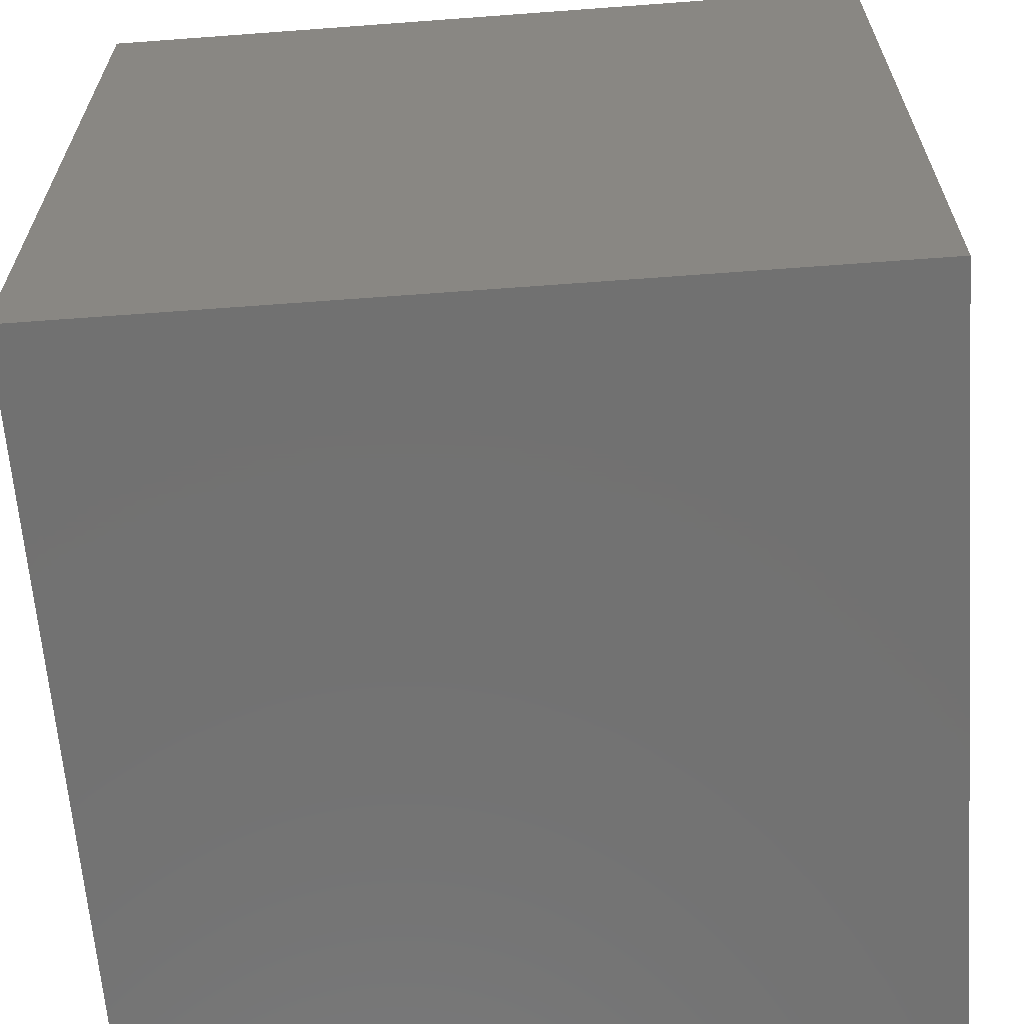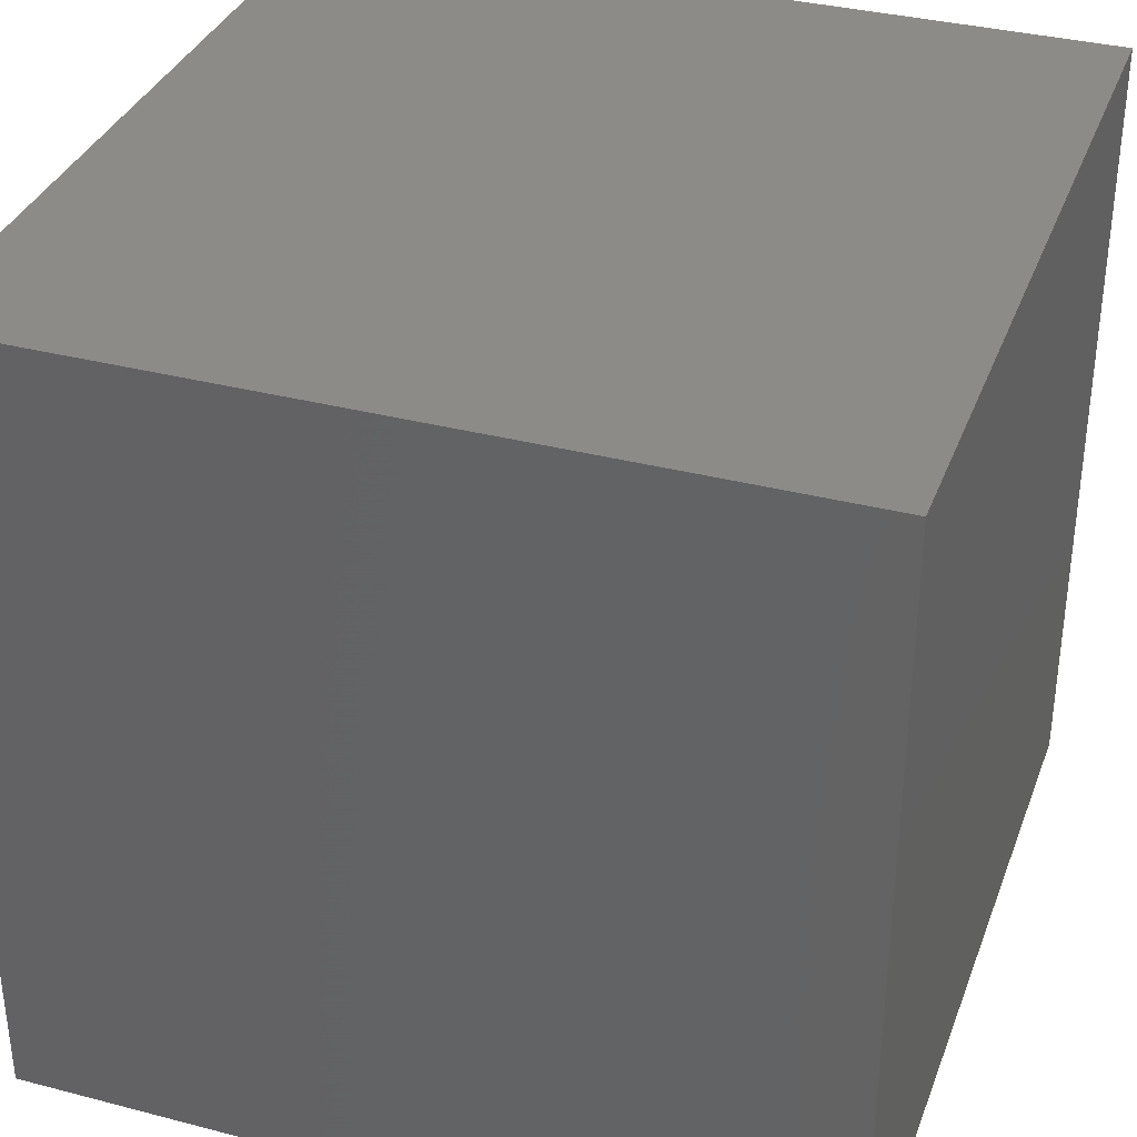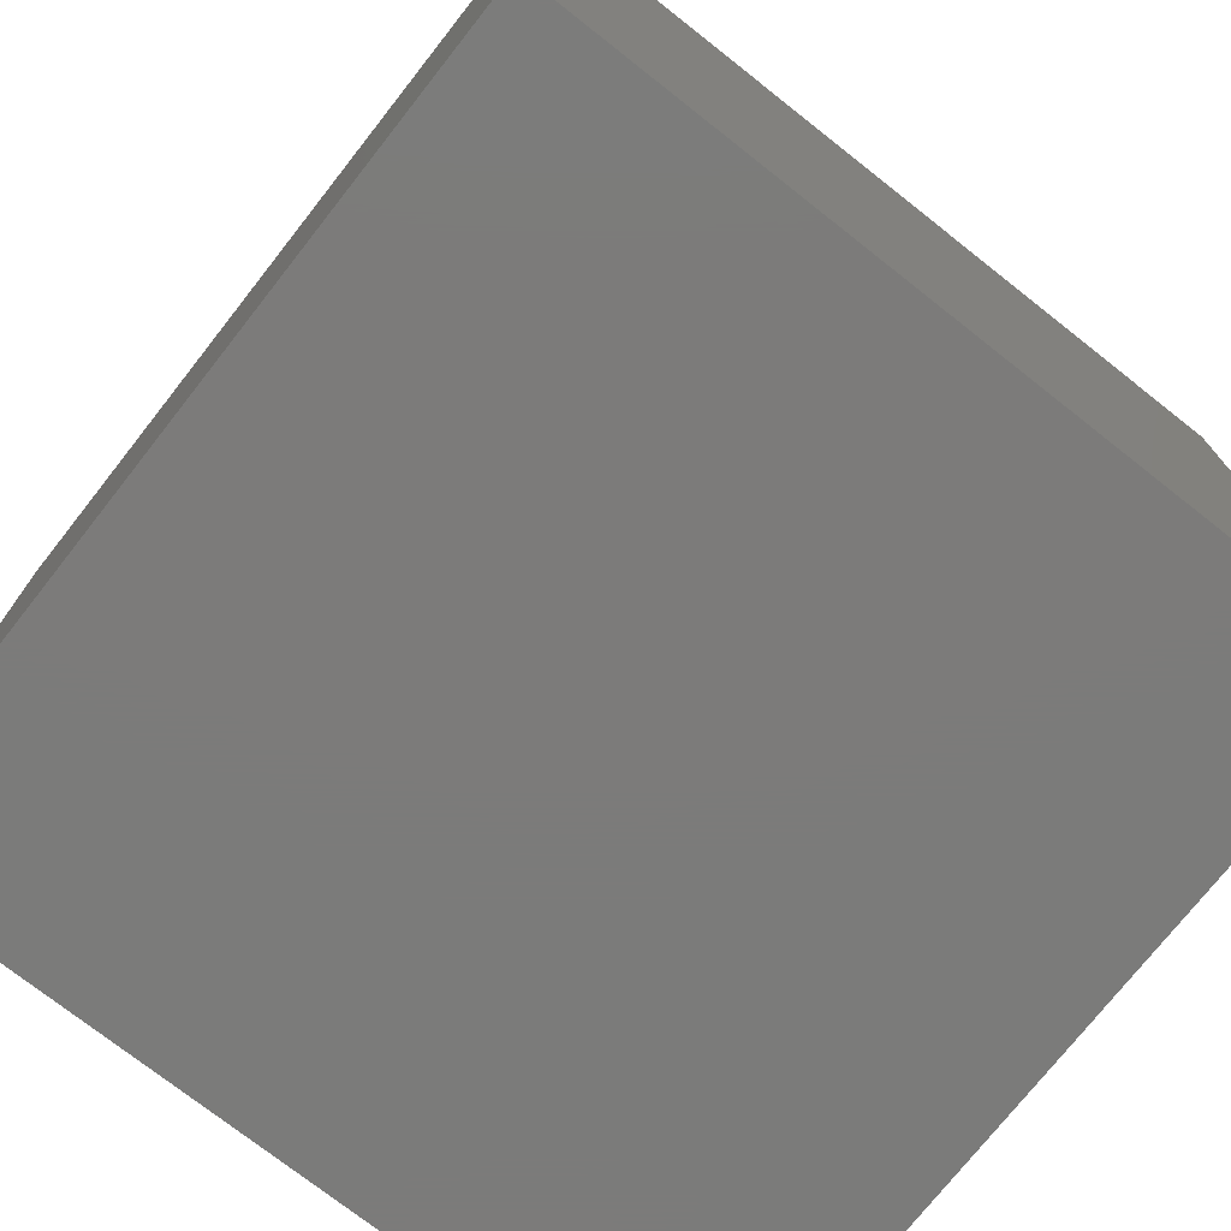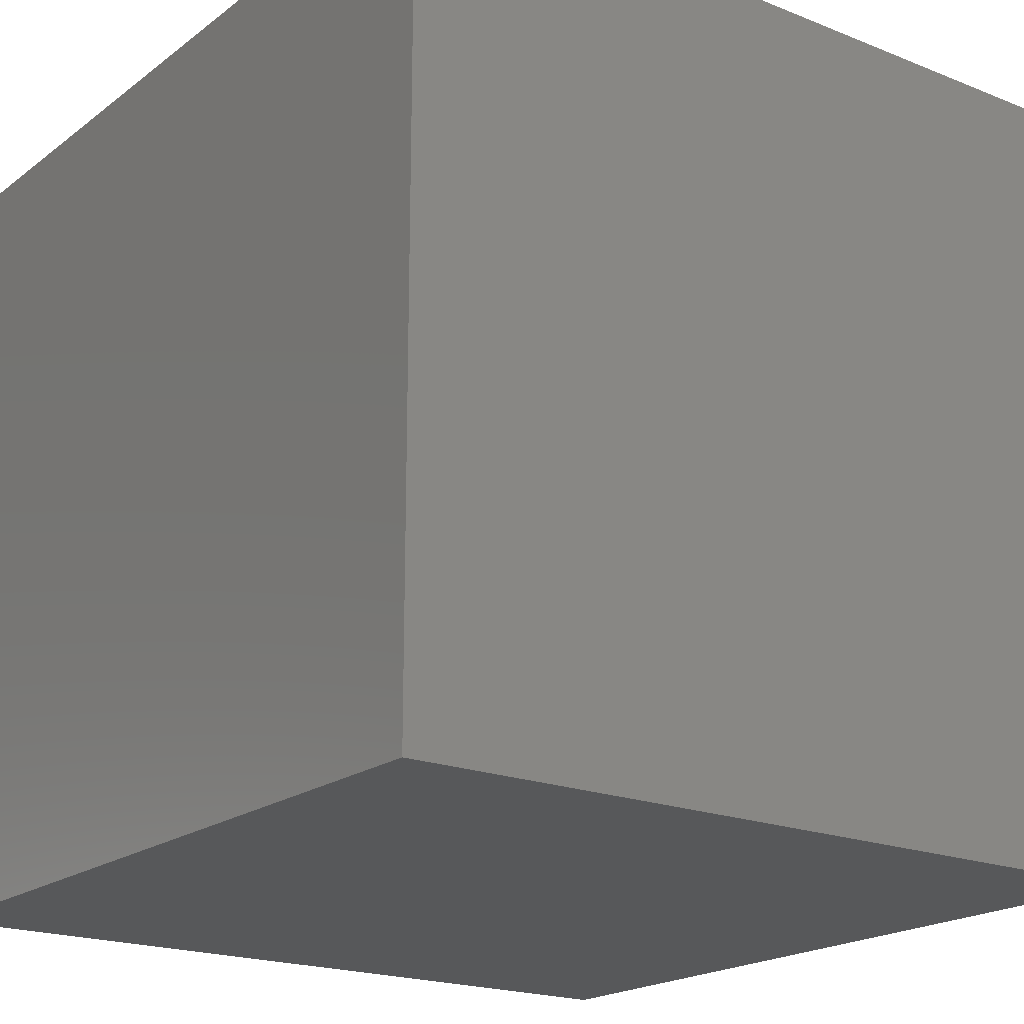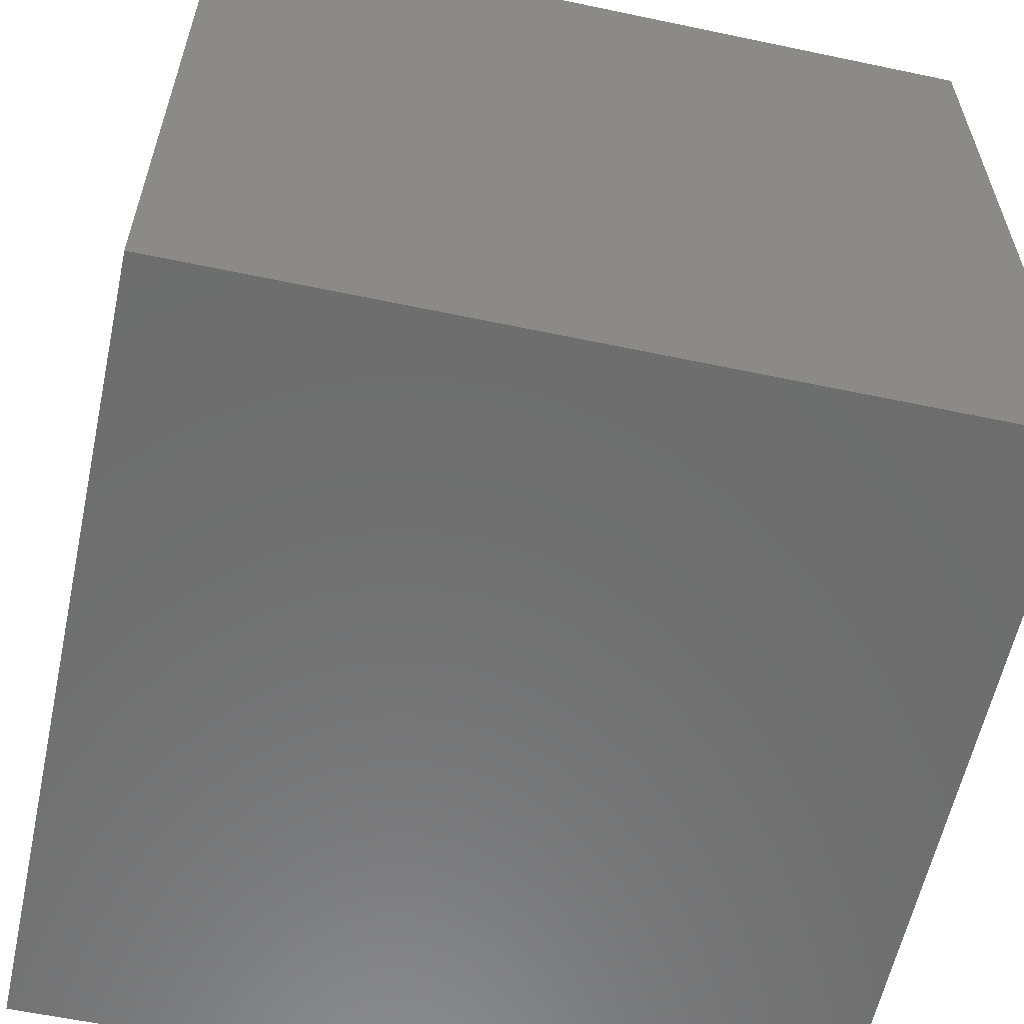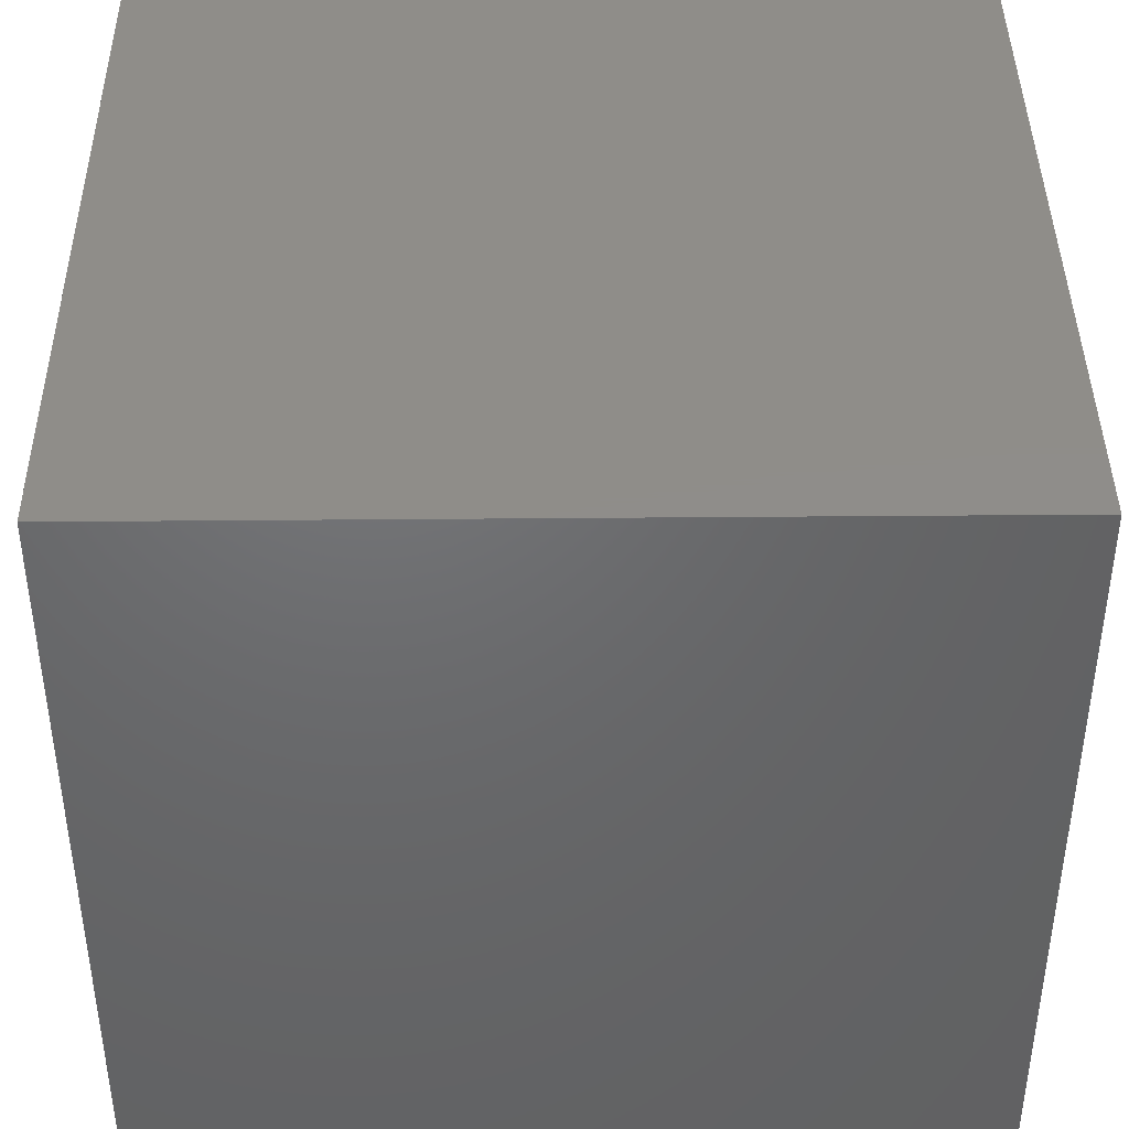
<metadata>
{"format":"stl","ext":"stl","renderer":"f3d","projection":"perspective","resolution":1024,"background":"white","views":[{"elev":-63.6,"azim":94.3,"up":"+Z"},{"elev":35.0,"azim":-70.9,"up":"+Y"},{"elev":-74.6,"azim":51.8,"up":"+Z"},{"elev":-19.8,"azim":143.5,"up":"+Y"},{"elev":-59.5,"azim":-102.2,"up":"+Z"},{"elev":41.6,"azim":-90.6,"up":"+Y"}]}
</metadata>
<code>
# stl→obj: 8 verts, 12 faces
v -1 -10 -1
v -2 -10 -1
v -1 -11 -1
v -2 -11 -1
v -1 -11 -2
v -2 -11 -2
v -1 -10 -2
v -2 -10 -2
f 1 2 3
f 3 2 4
f 5 6 7
f 7 6 8
f 4 6 3
f 3 6 5
f 2 8 4
f 4 8 6
f 1 7 2
f 2 7 8
f 3 5 1
f 1 5 7

</code>
